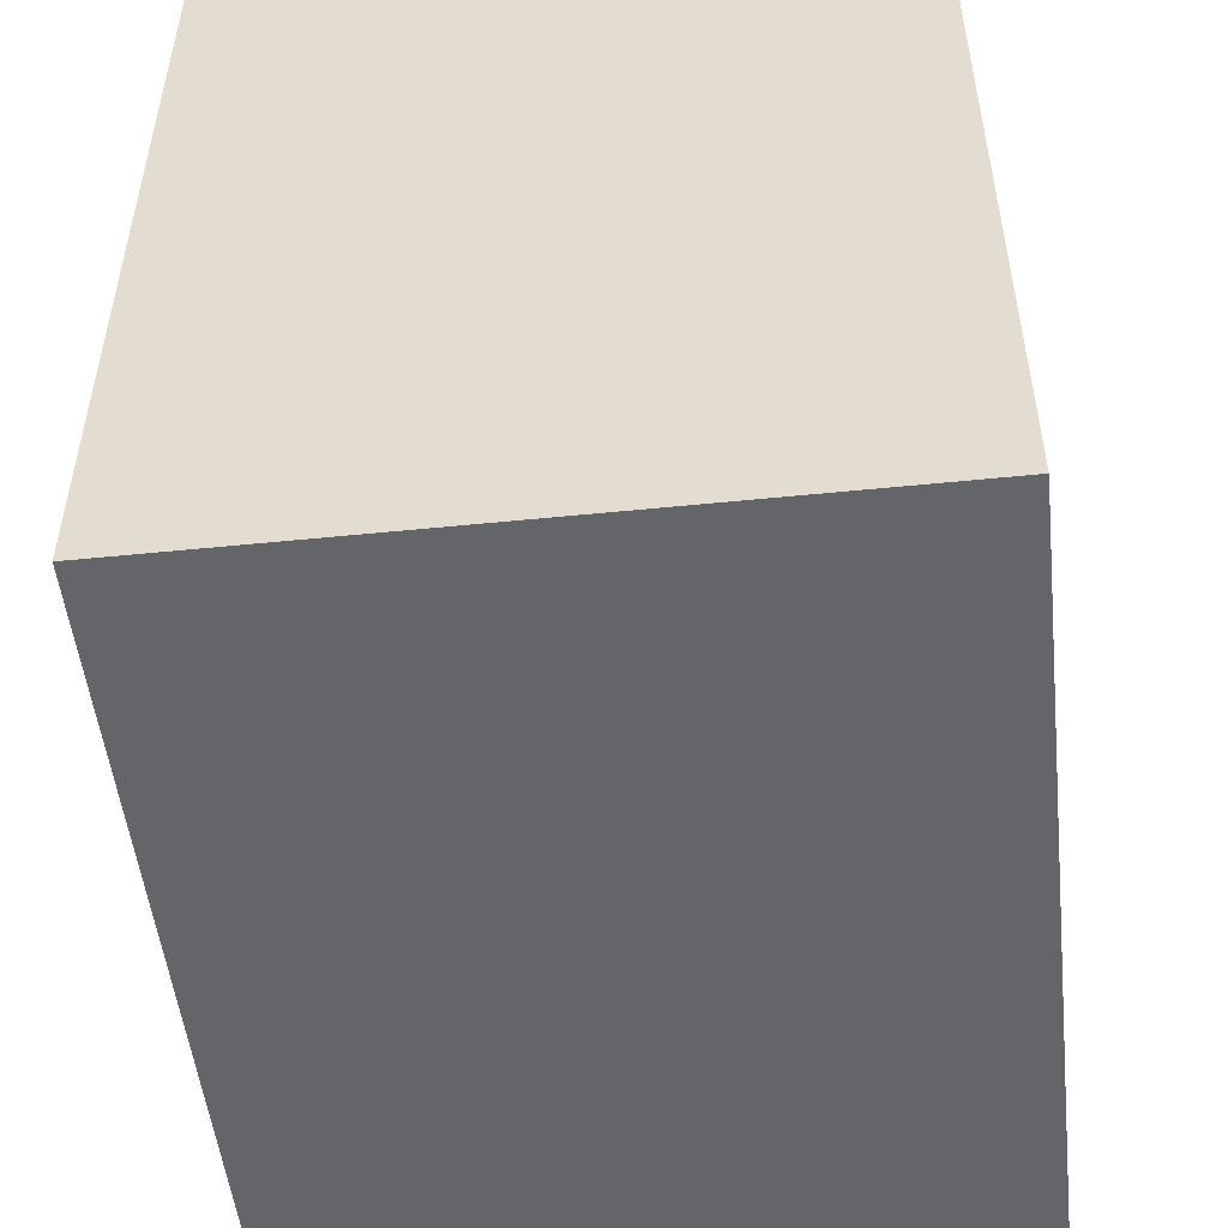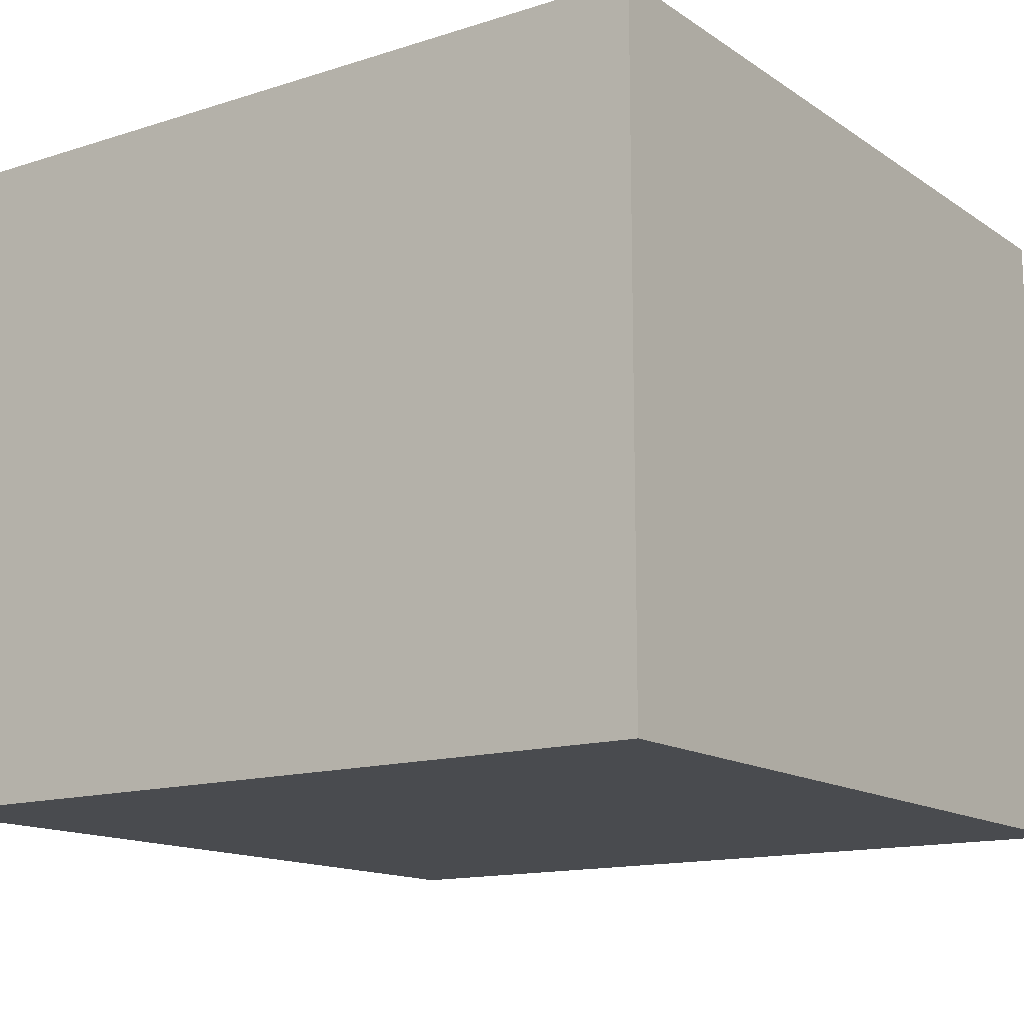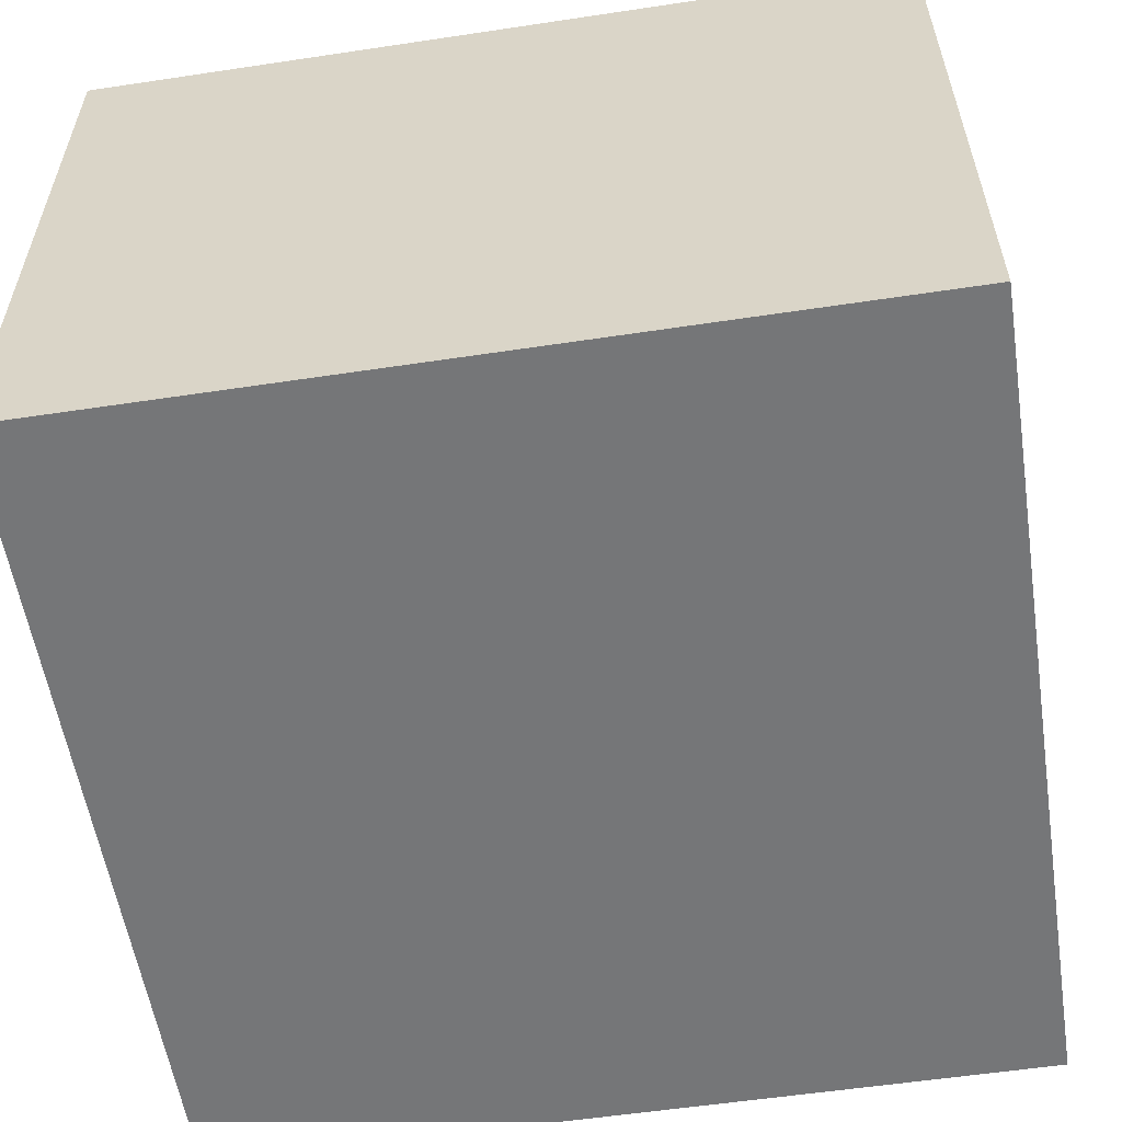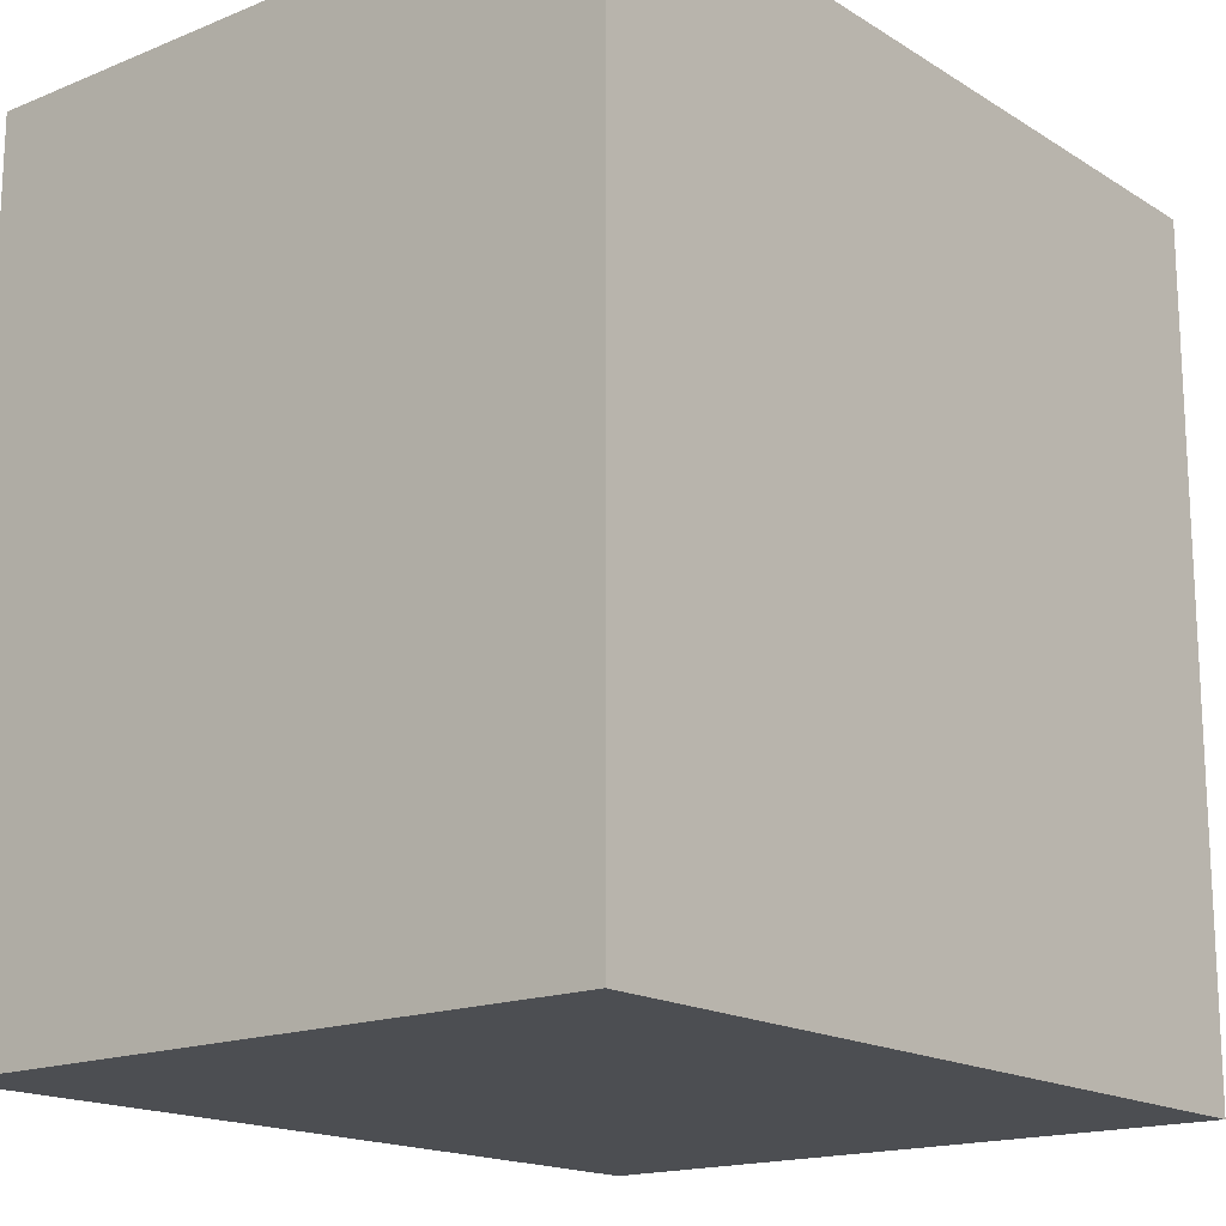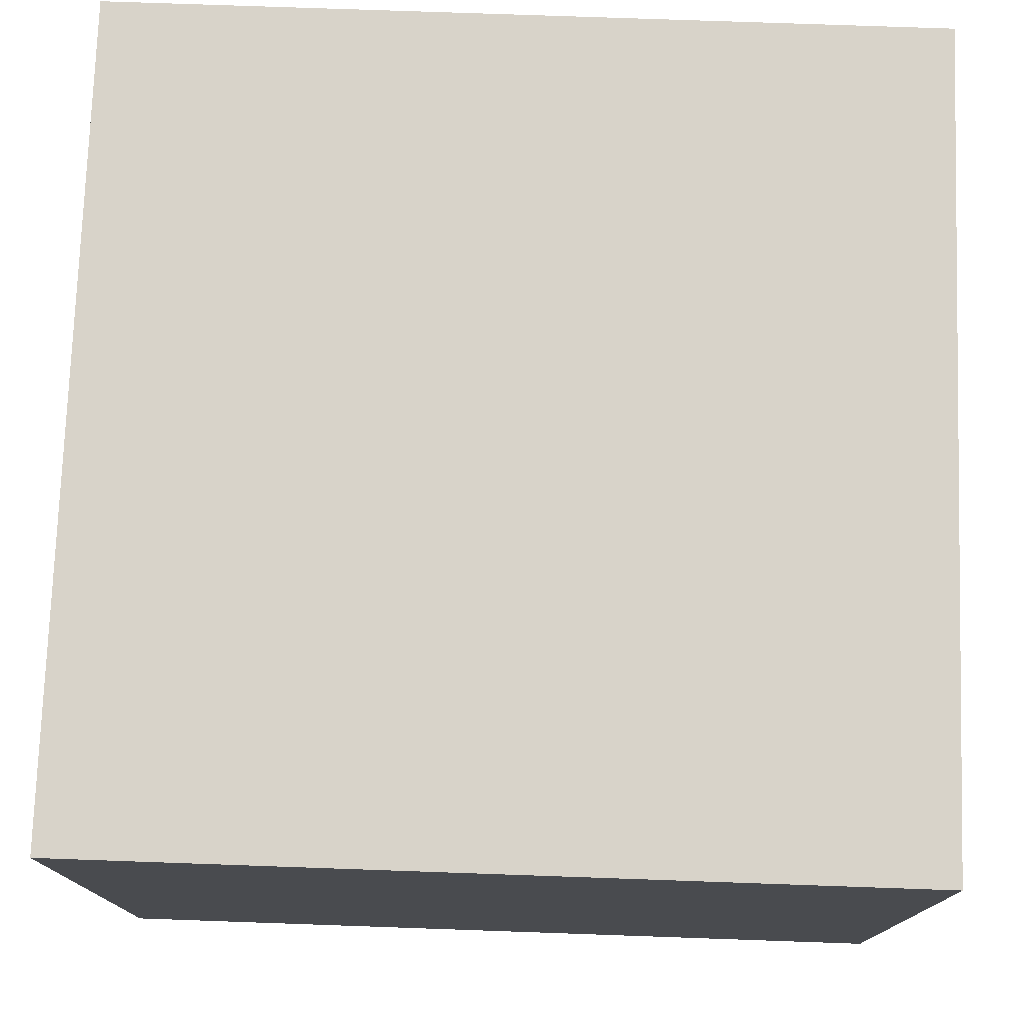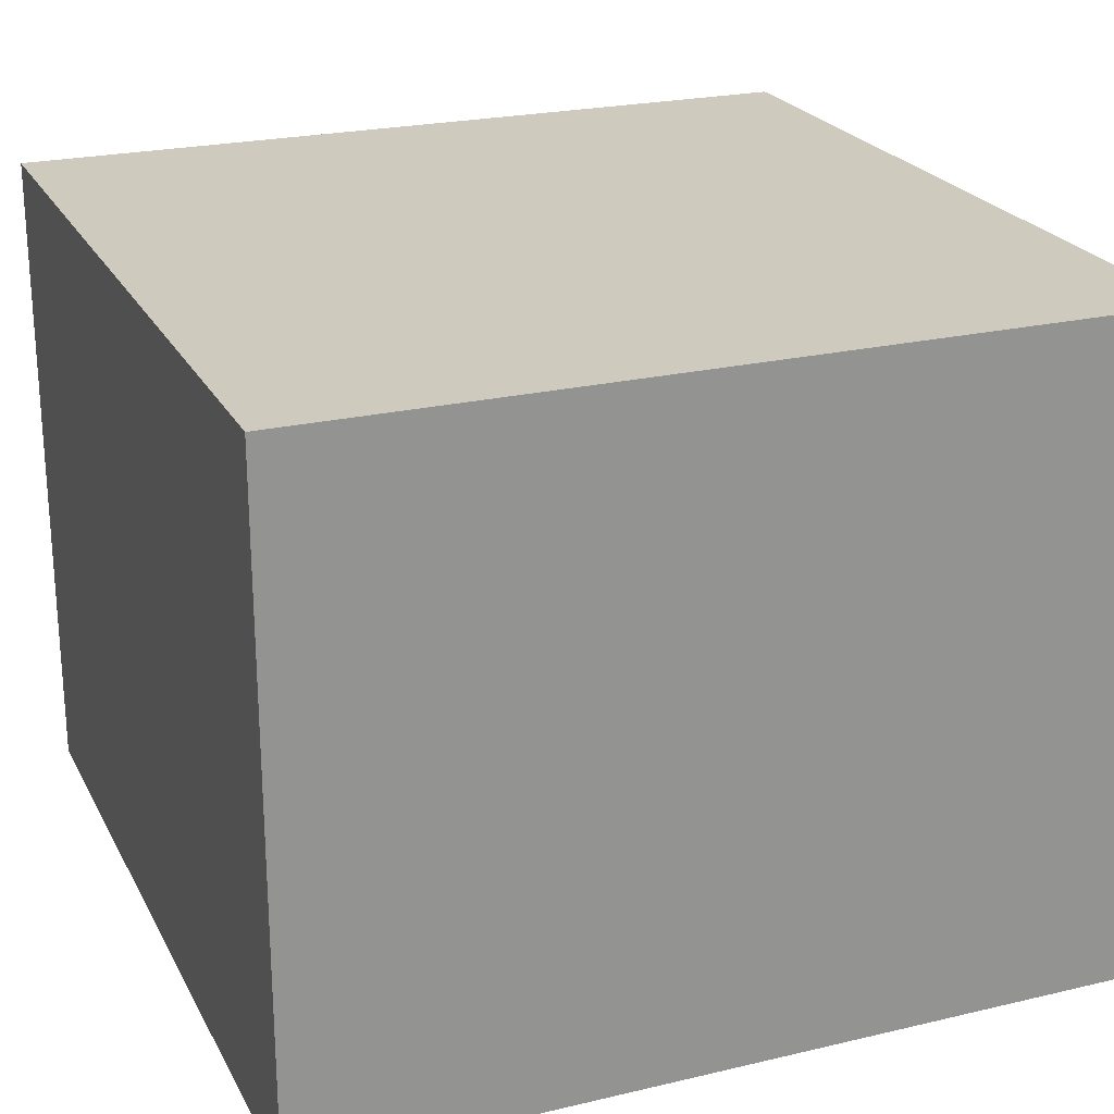
<metadata>
{"format":"obj","ext":"obj","renderer":"f3d","projection":"perspective","resolution":1024,"background":"white","views":[{"elev":-51.4,"azim":-83.7,"up":"+Z"},{"elev":-14.1,"azim":-54.9,"up":"+Y"},{"elev":-56.8,"azim":8.9,"up":"+Y"},{"elev":-16.9,"azim":-50.8,"up":"+Z"},{"elev":76.0,"azim":2.0,"up":"+Y"},{"elev":23.2,"azim":-21.8,"up":"+Y"}]}
</metadata>
<code>
g grass
v -5 0 5
v -5 0 -5
v -5 3 5
v -5 3 -5
v -5 6 5
v -5 6 -5
v -5 8 5
v -5 8 -5
v 5 0 5
v 5 0 -5
v 5 3 5
v 5 3 -5
v 5 6 5
v 5 6 -5
v 5 8 5
v 5 8 -5
v -5 0 5
v -5 3 5
v -5 6 5
v -5 8 5
v 5 0 5
v 5 3 5
v 5 6 5
v 5 8 5
v -5 0 -5
v -5 3 -5
v -5 6 -5
v -5 8 -5
v 5 0 -5
v 5 3 -5
v 5 6 -5
v 5 8 -5
v -5 0 5
v 5 0 5
v -5 0 -5
v 5 0 -5
v -5 8 5
v 5 8 5
v -5 8 -5
v 5 8 -5
f 3 2 1
f 4 2 3
f 5 4 3
f 6 4 5
f 7 6 5
f 8 6 7
f 9 10 11
f 11 10 12
f 11 12 13
f 13 12 14
f 13 14 15
f 15 14 16
f 21 18 17
f 22 19 18
f 22 18 21
f 23 20 19
f 23 19 22
f 24 20 23
f 25 26 29
f 26 27 30
f 29 26 30
f 27 28 31
f 30 27 31
f 31 28 32
f 35 34 33
f 36 34 35
f 37 38 39
f 39 38 40

</code>
